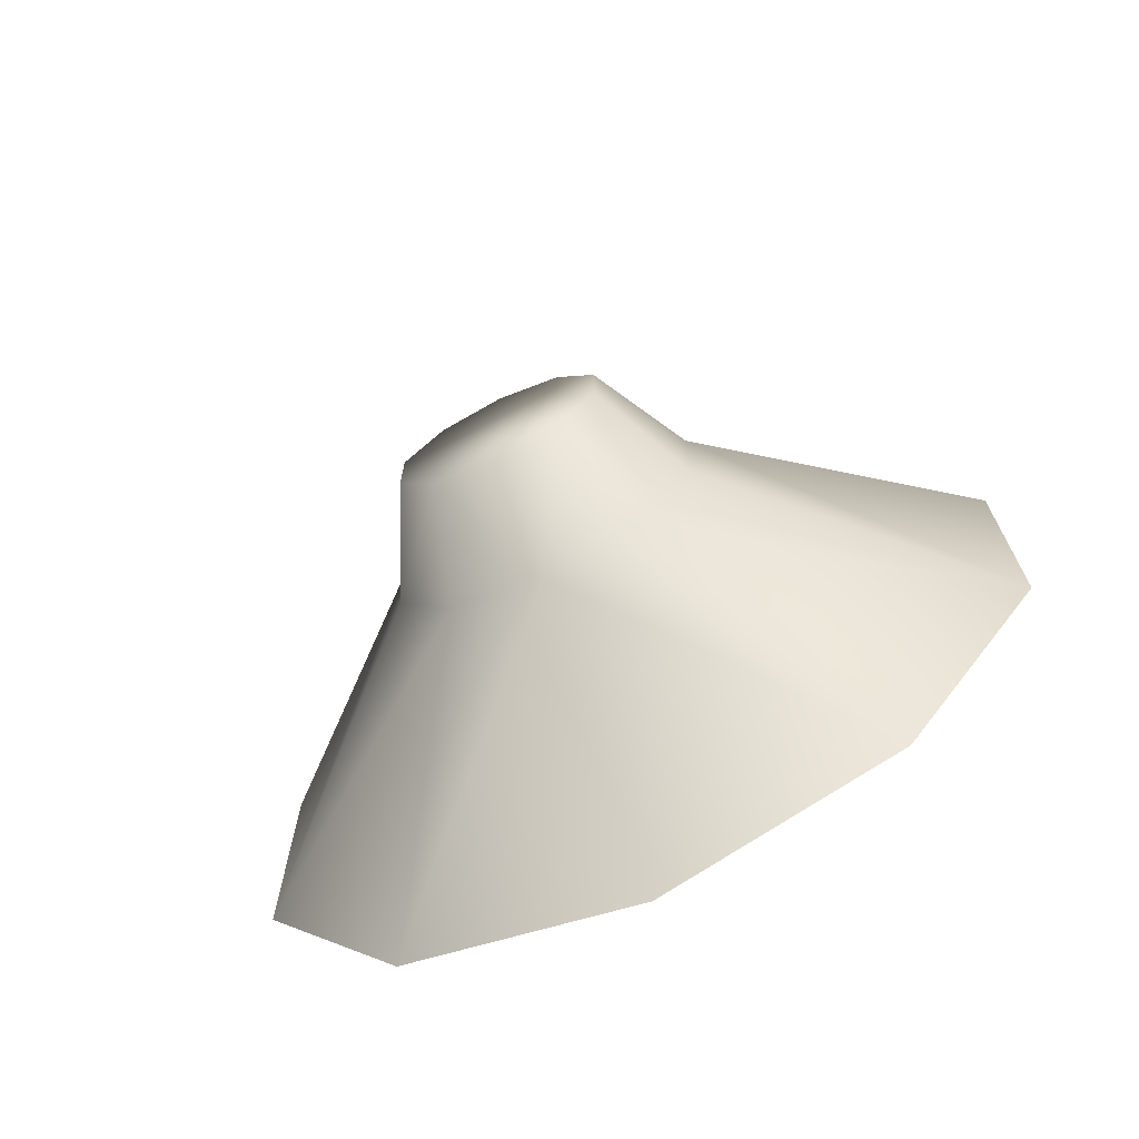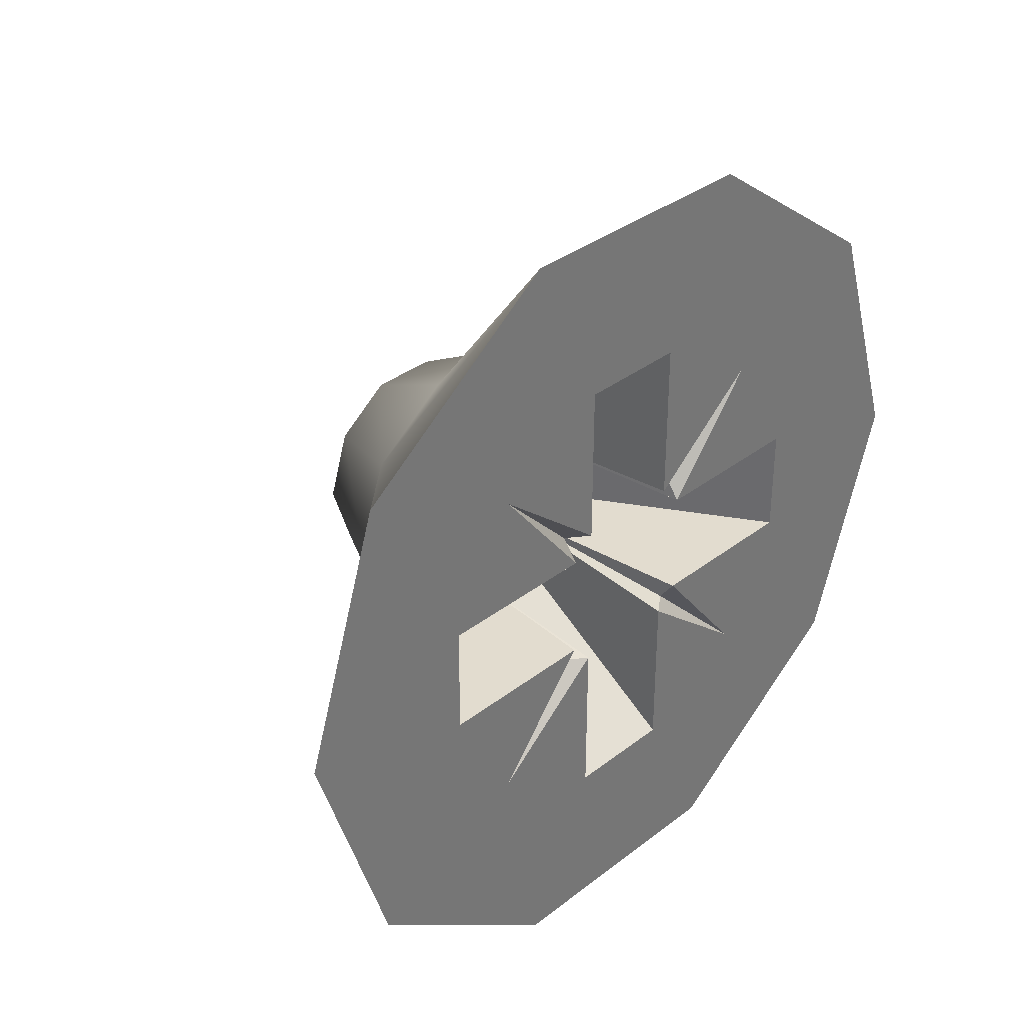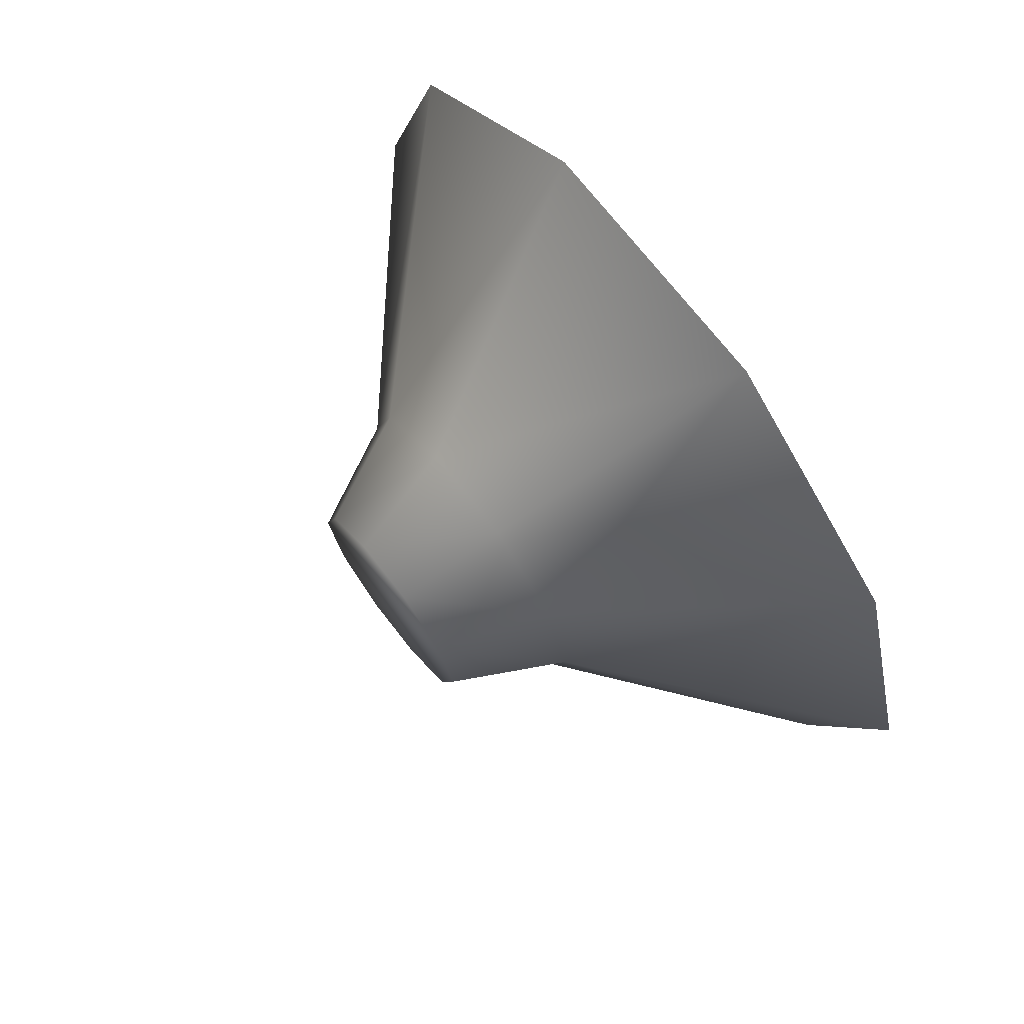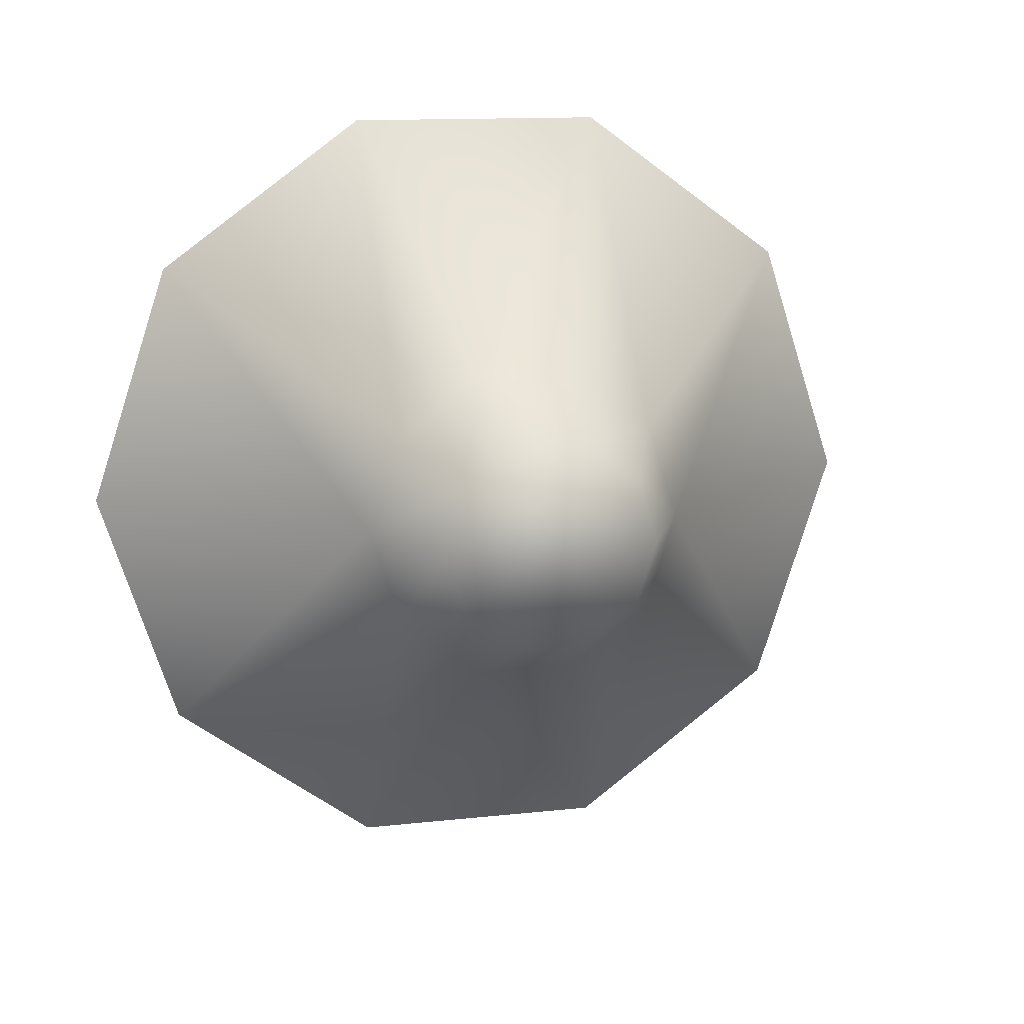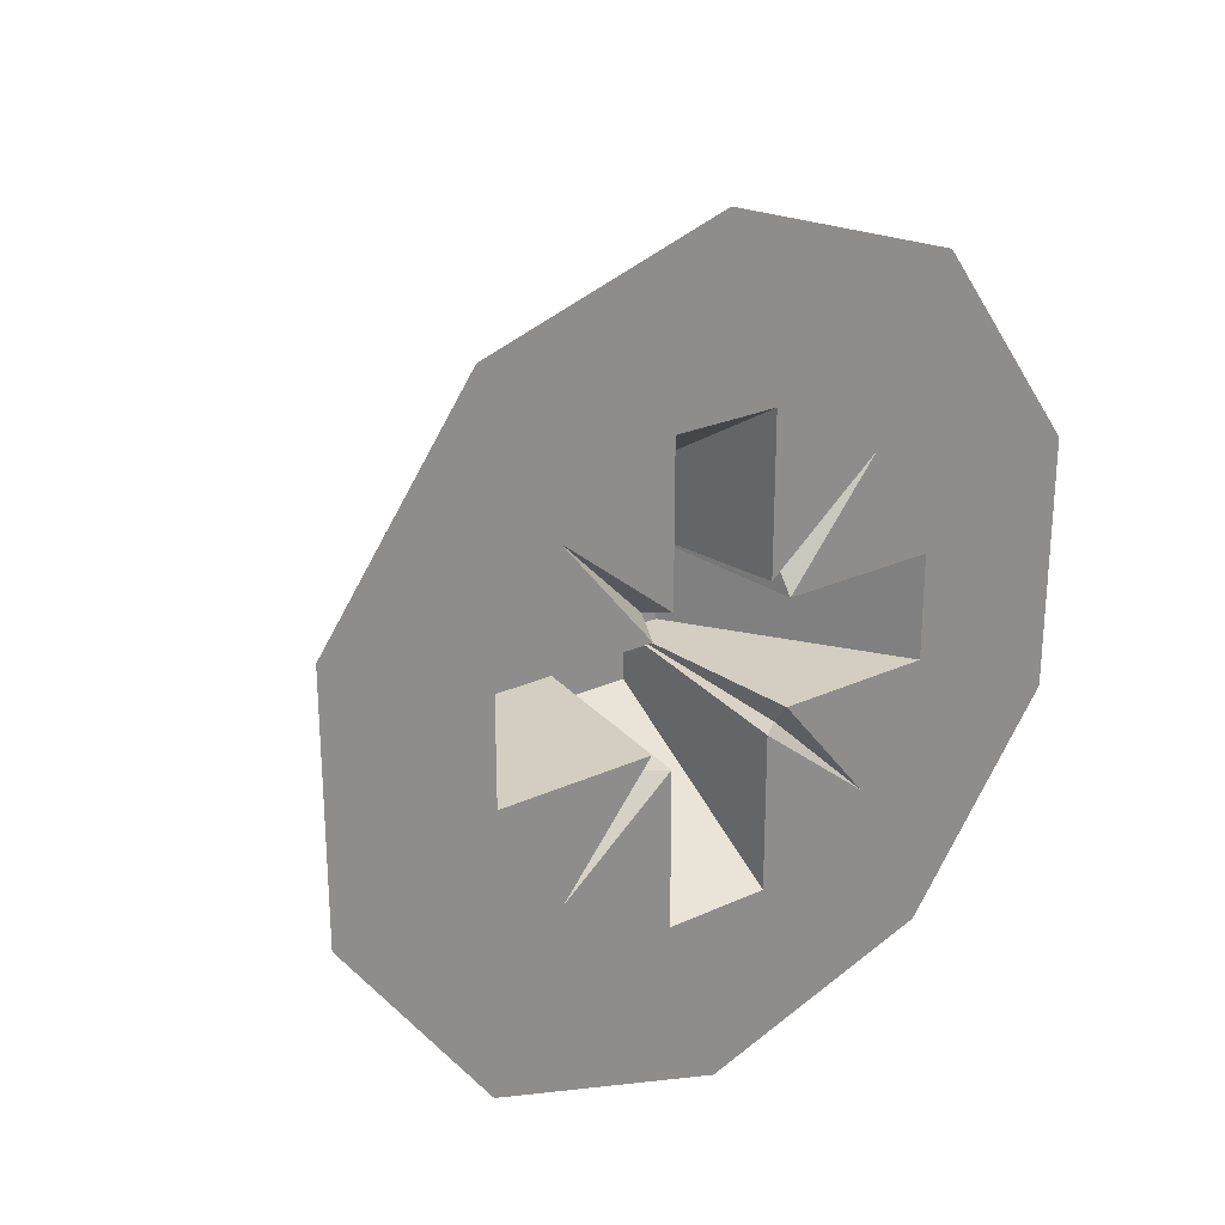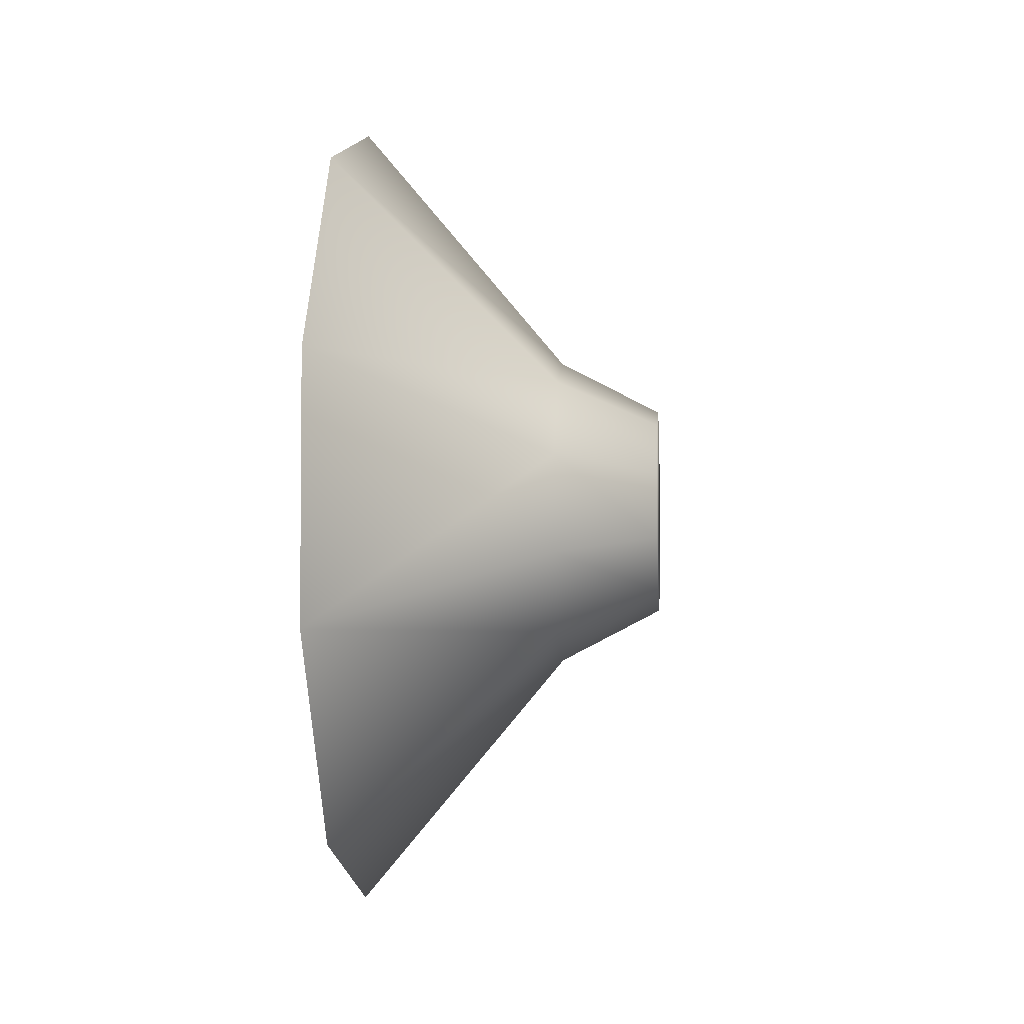
<metadata>
{"format":"obj","ext":"obj","renderer":"f3d","projection":"perspective","resolution":1024,"background":"white","views":[{"elev":-70.2,"azim":-64.3,"up":"+Y"},{"elev":34.6,"azim":44.1,"up":"+Z"},{"elev":71.3,"azim":-37.7,"up":"+Z"},{"elev":13.0,"azim":-104.3,"up":"+Z"},{"elev":25.3,"azim":53.6,"up":"+Y"},{"elev":-3.4,"azim":-175.2,"up":"+Y"}]}
</metadata>
<code>
o Group111/mesh183/mesh183-geometry#mesh183-geometry
v -0.4847 -0.3472 0.317
v -0.4897 -0.3514 0.3227
v -0.4847 -0.3454 0.3227
v -0.4897 -0.3521 0.3205
v -0.4847 -0.3472 0.3285
v -0.4847 -0.3522 0.3134
v -0.4922 -0.3527 0.3227
v -0.4897 -0.3521 0.325
v -0.4897 -0.354 0.3191
v -0.4922 -0.3532 0.3212
v -0.4922 -0.3532 0.3242
v -0.4847 -0.3522 0.3321
v -0.4847 -0.3497 0.3215
v -0.4847 -0.3582 0.3134
v -0.4922 -0.3544 0.3203
v -0.4897 -0.354 0.3263
v -0.4847 -0.3497 0.324
v -0.4847 -0.3512 0.3187
v -0.4897 -0.3564 0.3191
v -0.4847 -0.3539 0.3172
v -0.4922 -0.356 0.3203
v -0.4922 -0.3544 0.3251
v -0.4847 -0.3582 0.3321
v -0.4847 -0.3512 0.3267
v -0.4897 -0.3527 0.3215
v -0.4847 -0.3534 0.3215
v -0.4847 -0.3539 0.321
v -0.4897 -0.3583 0.3205
v -0.4847 -0.3565 0.3172
v -0.4897 -0.3564 0.3263
v -0.4847 -0.3539 0.3283
v -0.4847 -0.3539 0.3245
v -0.4847 -0.3534 0.324
v -0.4897 -0.3527 0.324
v -0.485 -0.3534 0.321
v -0.4847 -0.3632 0.317
v -0.4922 -0.3573 0.3212
v -0.4897 -0.3539 0.3206
v -0.4847 -0.3592 0.3187
v -0.4922 -0.356 0.3251
v -0.4897 -0.3583 0.325
v -0.4847 -0.3565 0.3283
v -0.485 -0.3534 0.3245
v -0.4897 -0.3539 0.324
v -0.4897 -0.3539 0.3215
v -0.4897 -0.359 0.3227
v -0.4897 -0.3565 0.3206
v -0.4847 -0.3565 0.321
v -0.4847 -0.3632 0.3285
v -0.4847 -0.3565 0.3245
v -0.4897 -0.3565 0.3252
v -0.4897 -0.3539 0.3252
v -0.4847 -0.3607 0.3215
v -0.4847 -0.365 0.3227
v -0.4922 -0.3577 0.3227
v -0.4922 -0.3573 0.3242
v -0.485 -0.357 0.321
v -0.4847 -0.3592 0.3267
v -0.4847 -0.357 0.3215
v -0.4897 -0.3565 0.3215
v -0.4847 -0.3607 0.324
v -0.485 -0.357 0.3245
v -0.4897 -0.3565 0.324
v -0.4847 -0.357 0.324
v -0.4897 -0.3577 0.3215
v -0.4897 -0.3577 0.324
f 1 2 3
f 2 1 4
f 2 5 3
f 5 1 3
f 6 4 1
f 4 7 2
f 5 2 8
f 1 5 6
f 4 6 9
f 7 4 10
f 11 2 7
f 2 11 8
f 8 12 5
f 6 5 13
f 14 9 6
f 15 4 9
f 4 15 10
f 10 11 7
f 11 16 8
f 12 8 16
f 12 17 5
f 13 5 17
f 6 13 18
f 9 14 19
f 6 20 14
f 9 21 15
f 11 10 15
f 16 11 22
f 16 23 12
f 17 12 24
f 17 25 13
f 26 18 13
f 6 18 27
f 14 28 19
f 21 9 19
f 6 27 20
f 14 20 29
f 22 15 21
f 11 15 22
f 22 30 16
f 23 16 30
f 23 31 12
f 24 12 32
f 33 17 24
f 25 17 34
f 25 26 13
f 35 18 26
f 27 18 35
f 28 14 36
f 37 19 28
f 19 37 21
f 27 38 20
f 38 29 20
f 29 39 14
f 22 21 40
f 30 22 40
f 41 23 30
f 31 23 42
f 32 12 31
f 32 43 24
f 44 17 33
f 33 24 43
f 17 44 34
f 44 25 34
f 26 25 45
f 35 26 45
f 27 35 45
f 14 39 36
f 36 46 28
f 46 37 28
f 40 21 37
f 38 27 45
f 29 38 47
f 39 29 48
f 40 41 30
f 23 41 49
f 42 23 50
f 51 31 42
f 52 32 31
f 32 44 43
f 33 43 44
f 25 44 45
f 36 39 53
f 46 36 54
f 37 46 55
f 40 37 56
f 45 52 38
f 38 52 47
f 47 48 29
f 39 48 57
f 41 40 56
f 46 49 41
f 58 23 49
f 50 23 58
f 50 51 42
f 31 51 52
f 32 52 44
f 45 44 52
f 53 39 59
f 53 49 36
f 36 49 54
f 49 46 54
f 46 56 55
f 56 37 55
f 47 52 60
f 48 47 60
f 48 60 57
f 39 57 59
f 56 46 41
f 58 49 61
f 58 62 50
f 51 50 63
f 51 60 52
f 60 53 59
f 61 49 53
f 57 60 59
f 61 64 58
f 58 64 62
f 50 62 63
f 60 51 63
f 53 60 65
f 65 61 53
f 66 64 61
f 64 63 62
f 60 63 65
f 61 65 66
f 64 66 63
f 65 63 66
f 3 2 1
f 4 1 2
f 3 5 2
f 3 1 5
f 1 4 6
f 2 7 4
f 8 2 5
f 6 5 1
f 9 6 4
f 10 4 7
f 7 2 11
f 8 11 2
f 5 12 8
f 13 5 6
f 6 9 14
f 9 4 15
f 10 15 4
f 7 11 10
f 8 16 11
f 16 8 12
f 5 17 12
f 17 5 13
f 18 13 6
f 19 14 9
f 14 20 6
f 15 21 9
f 15 10 11
f 22 11 16
f 12 23 16
f 24 12 17
f 13 25 17
f 13 18 26
f 27 18 6
f 19 28 14
f 19 9 21
f 20 27 6
f 29 20 14
f 21 15 22
f 22 15 11
f 16 30 22
f 30 16 23
f 12 31 23
f 32 12 24
f 24 17 33
f 34 17 25
f 13 26 25
f 26 18 35
f 35 18 27
f 36 14 28
f 28 19 37
f 21 37 19
f 20 38 27
f 20 29 38
f 14 39 29
f 40 21 22
f 40 22 30
f 30 23 41
f 42 23 31
f 31 12 32
f 24 43 32
f 33 17 44
f 43 24 33
f 34 44 17
f 34 25 44
f 45 25 26
f 45 26 35
f 45 35 27
f 36 39 14
f 28 46 36
f 28 37 46
f 37 21 40
f 45 27 38
f 47 38 29
f 48 29 39
f 30 41 40
f 49 41 23
f 50 23 42
f 42 31 51
f 31 32 52
f 43 44 32
f 44 43 33
f 45 44 25
f 53 39 36
f 54 36 46
f 55 46 37
f 56 37 40
f 38 52 45
f 47 52 38
f 29 48 47
f 57 48 39
f 56 40 41
f 41 49 46
f 49 23 58
f 58 23 50
f 42 51 50
f 52 51 31
f 44 52 32
f 52 44 45
f 59 39 53
f 36 49 53
f 54 49 36
f 54 46 49
f 55 56 46
f 55 37 56
f 60 52 47
f 60 47 48
f 57 60 48
f 59 57 39
f 41 46 56
f 61 49 58
f 50 62 58
f 63 50 51
f 52 60 51
f 59 53 60
f 53 49 61
f 59 60 57
f 58 64 61
f 62 64 58
f 63 62 50
f 63 51 60
f 65 60 53
f 53 61 65
f 61 64 66
f 62 63 64
f 65 63 60
f 66 65 61
f 63 66 64
f 66 63 65

</code>
